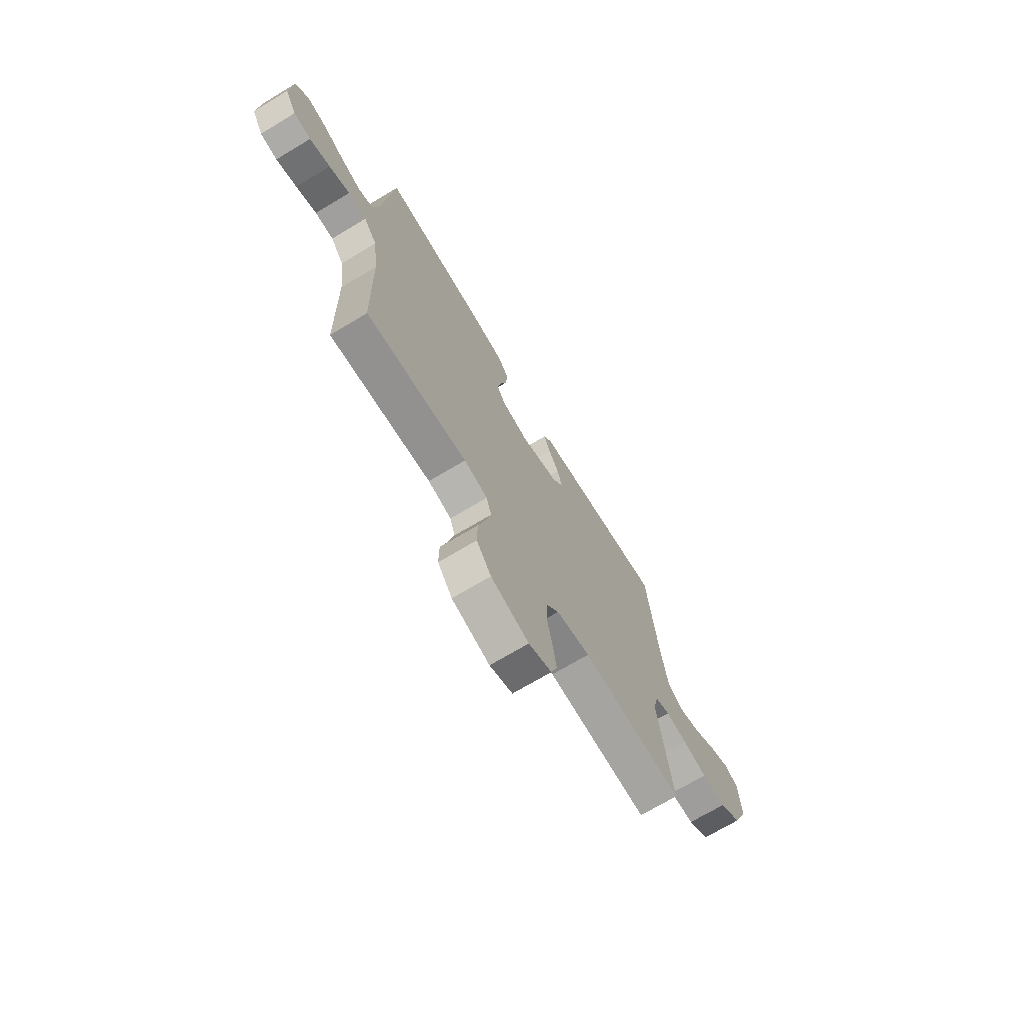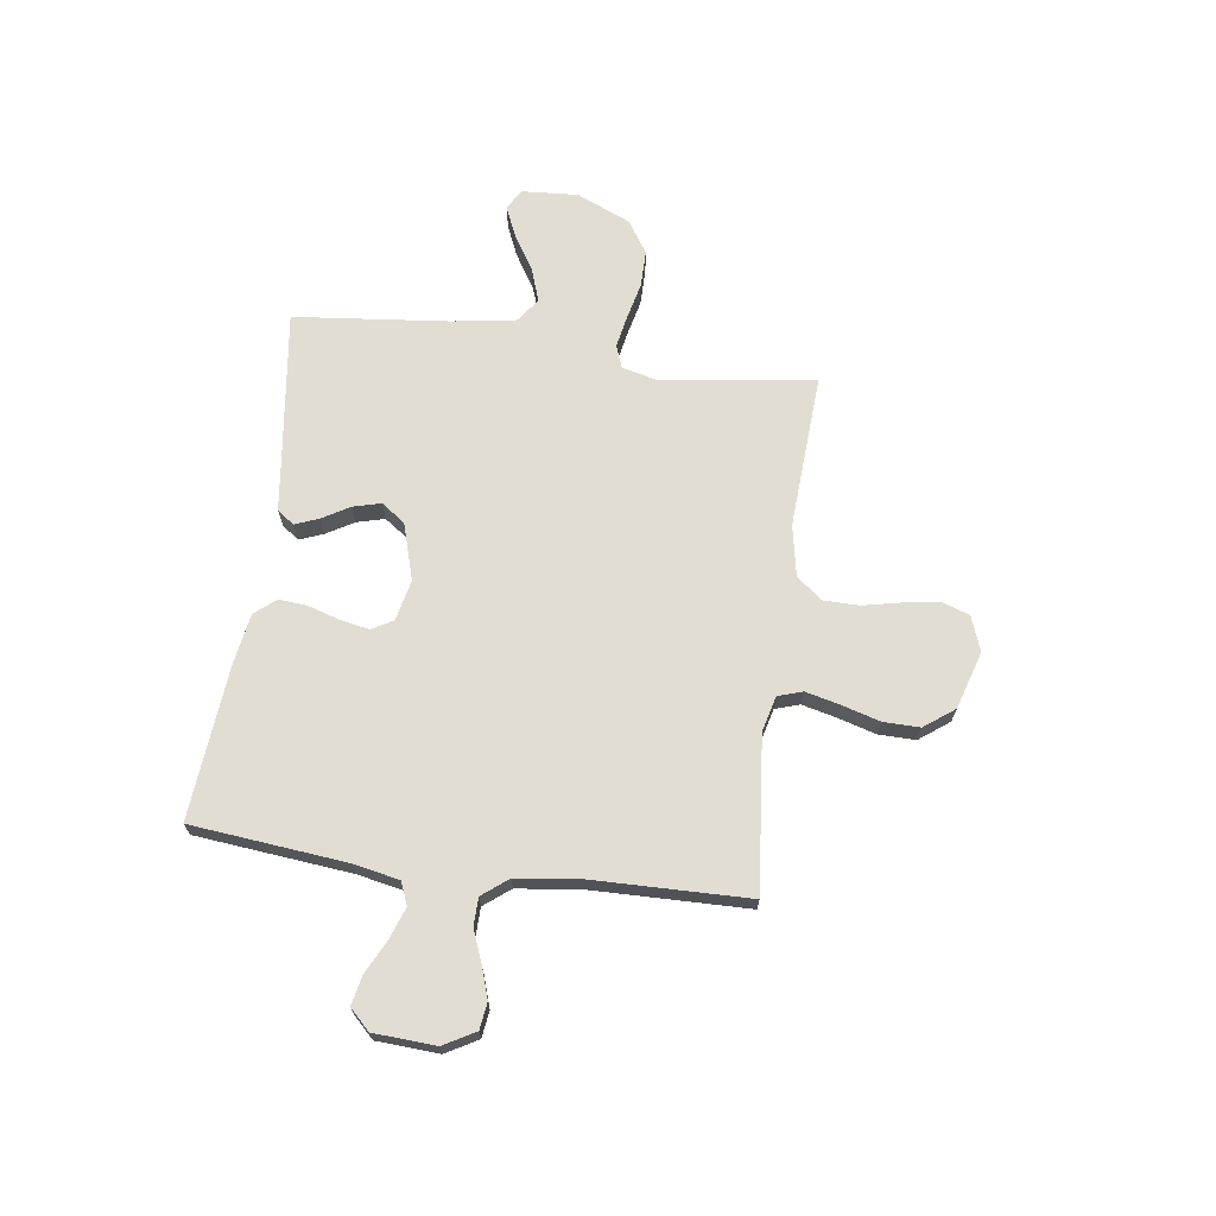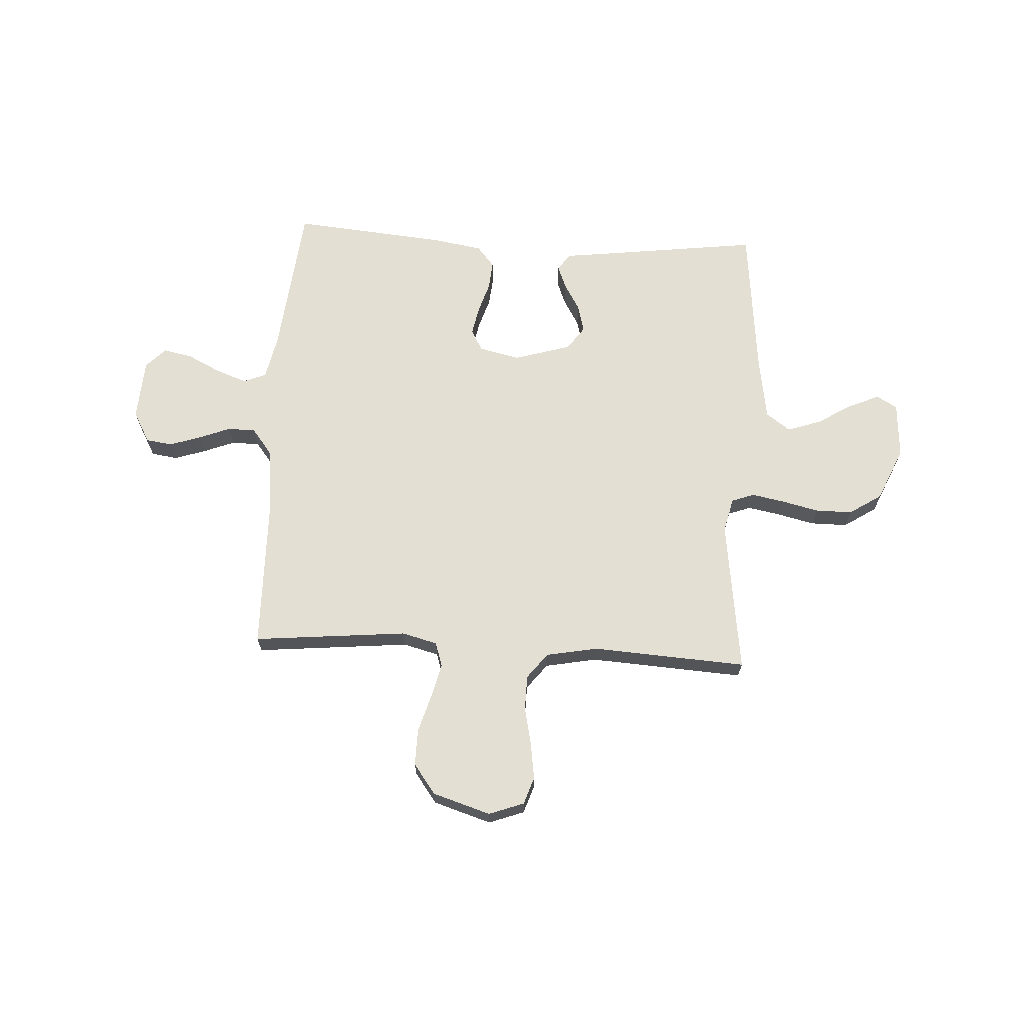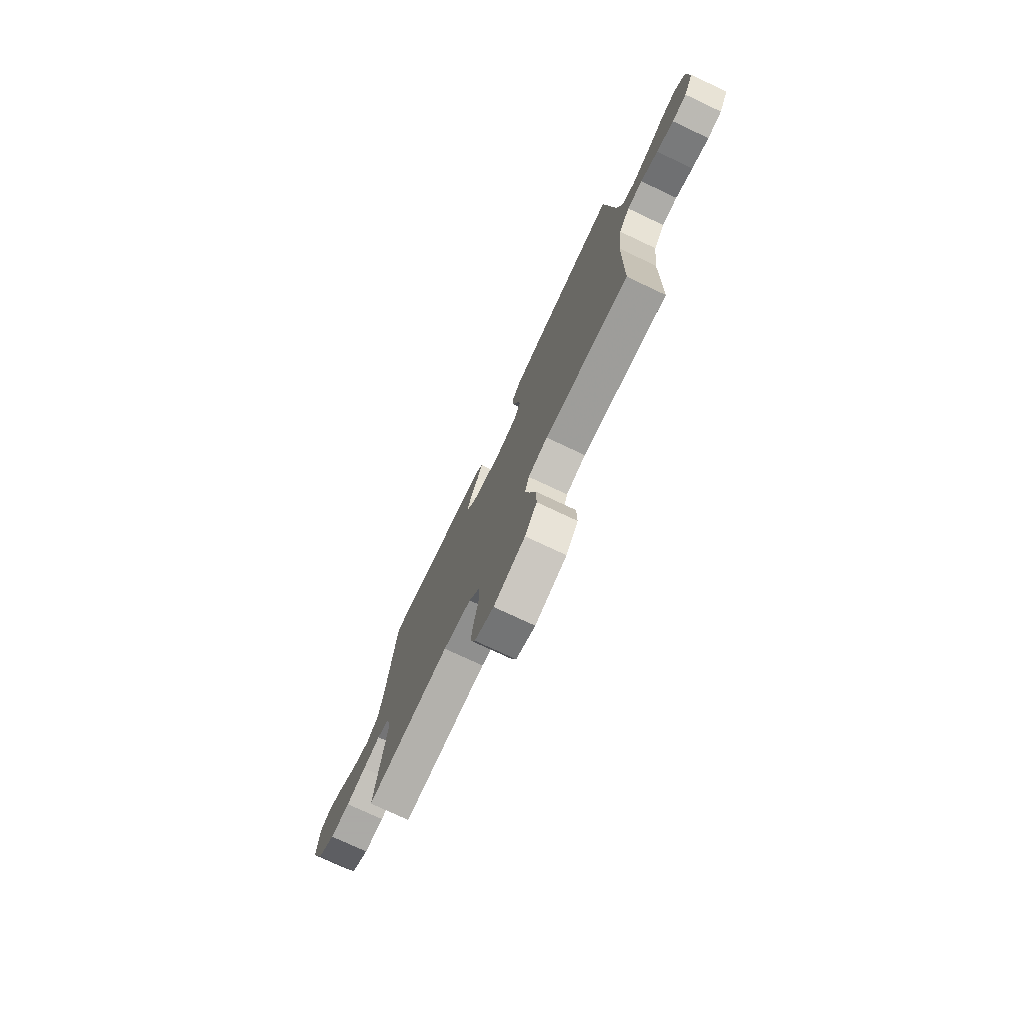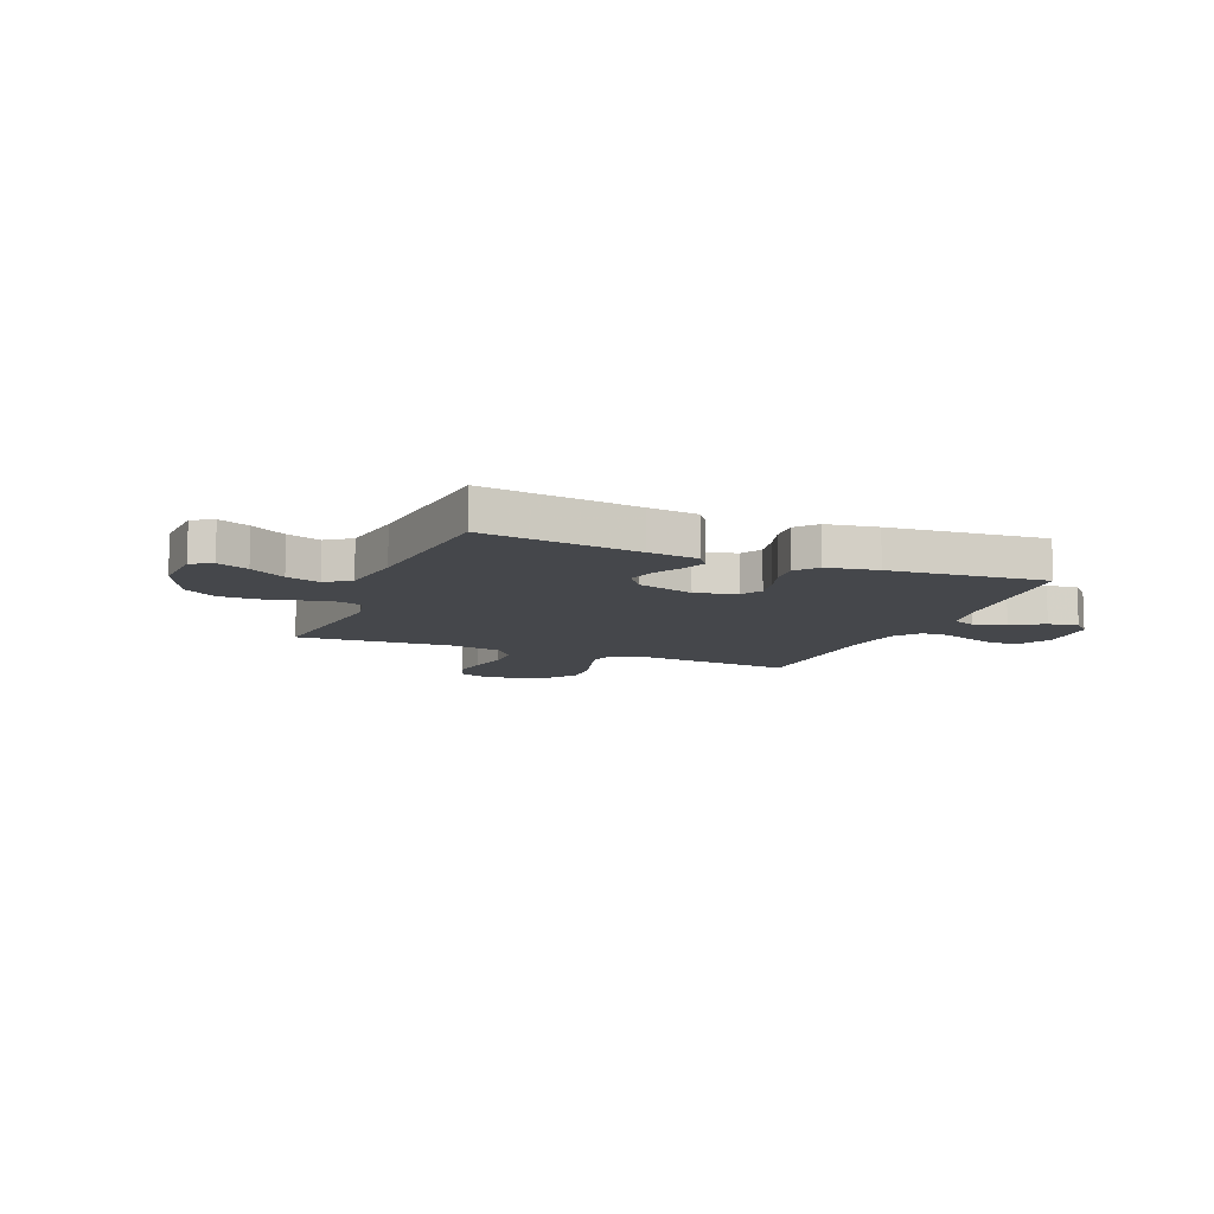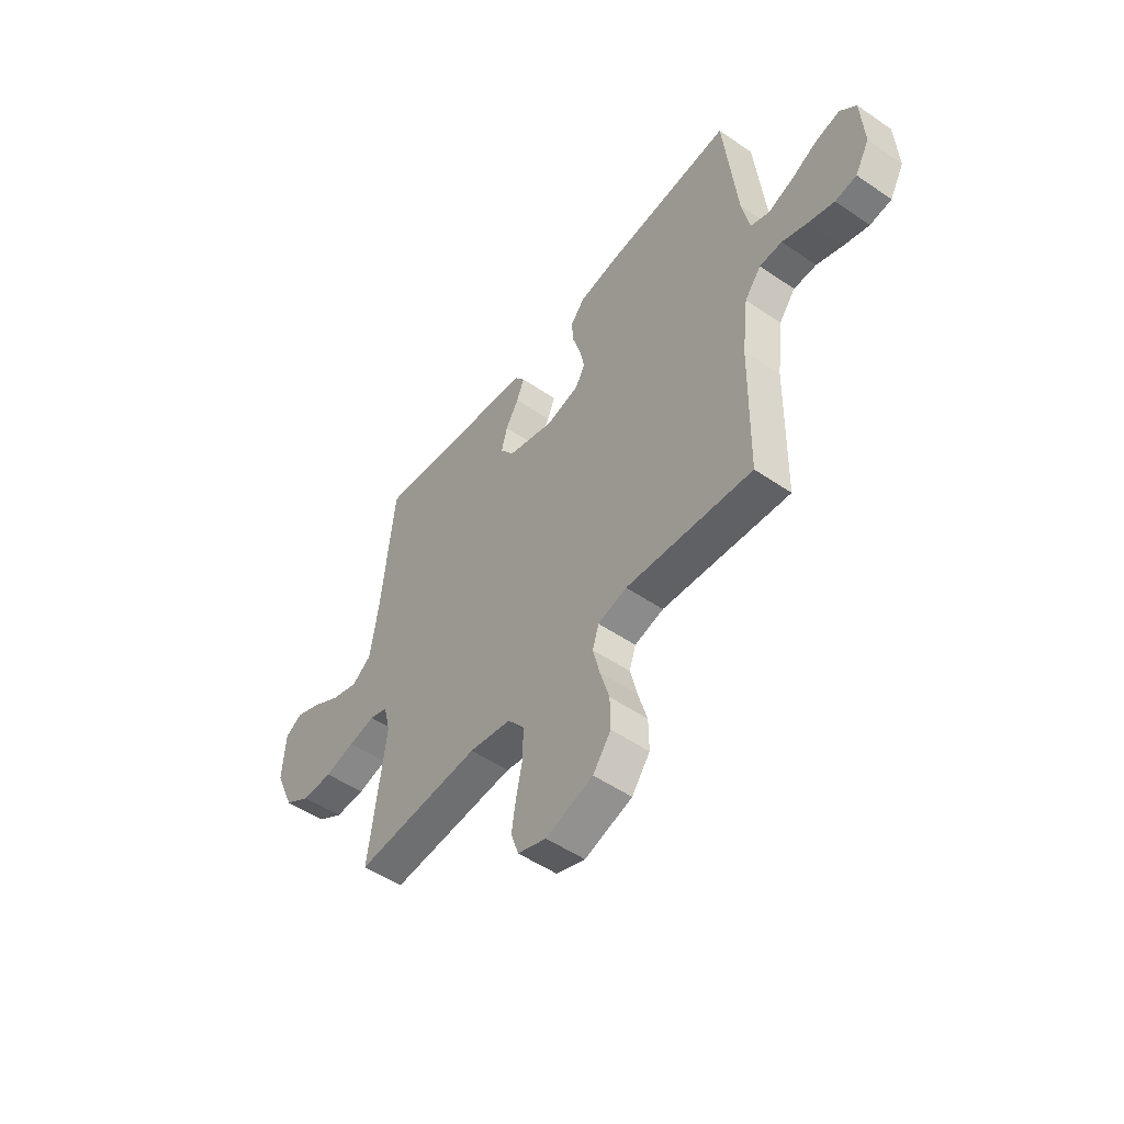
<metadata>
{"format":"obj","ext":"obj","renderer":"f3d","projection":"perspective","resolution":1024,"background":"white","views":[{"elev":-70.5,"azim":121.0,"up":"+Z"},{"elev":68.3,"azim":97.7,"up":"+Y"},{"elev":66.8,"azim":-176.8,"up":"+Y"},{"elev":-75.7,"azim":64.8,"up":"+Z"},{"elev":-10.3,"azim":-22.1,"up":"+Y"},{"elev":-51.7,"azim":53.4,"up":"+Z"}]}
</metadata>
<code>
v 0.5 0.07 0.5
v 0.531 0.07 0.2
v 0.549 0.07 0.111
v 0.593 0.07 0.093
v 0.654 0.07 0.115
v 0.718 0.07 0.147
v 0.775 0.07 0.159
v 0.813 0.07 0.12
v 0.82 0.07 0
v 0.786 0.07 -0.061
v 0.735 0.07 -0.068
v 0.674 0.07 -0.048
v 0.613 0.07 -0.024
v 0.559 0.07 -0.025
v 0.52 0.07 -0.075
v 0.505 0.07 -0.2
v 0.5 0.07 -0.5
v 0.2 0.07 -0.471
v 0.131 0.07 -0.489
v 0.116 0.07 -0.536
v 0.132 0.07 -0.602
v 0.154 0.07 -0.677
v 0.155 0.07 -0.748
v 0.112 0.07 -0.806
v 0 0.07 -0.841
v -0.068 0.07 -0.816
v -0.086 0.07 -0.763
v -0.076 0.07 -0.694
v -0.06 0.07 -0.619
v -0.061 0.07 -0.551
v -0.1 0.07 -0.501
v -0.2 0.07 -0.482
v -0.5 0.07 -0.5
v -0.461 0.07 -0.2
v -0.477 0.07 -0.133
v -0.521 0.07 -0.117
v -0.584 0.07 -0.129
v -0.656 0.07 -0.146
v -0.728 0.07 -0.146
v -0.791 0.07 -0.105
v -0.837 0.07 0
v -0.83 0.07 0.109
v -0.79 0.07 0.132
v -0.73 0.07 0.106
v -0.662 0.07 0.064
v -0.597 0.07 0.042
v -0.55 0.07 0.076
v -0.531 0.07 0.2
v -0.5 0.07 0.5
v -0.2 0.07 0.461
v -0.104 0.07 0.449
v -0.08 0.07 0.416
v -0.098 0.07 0.37
v -0.129 0.07 0.317
v -0.143 0.07 0.263
v -0.11 0.07 0.217
v 0 0.07 0.184
v 0.08 0.07 0.202
v 0.103 0.07 0.243
v 0.092 0.07 0.299
v 0.073 0.07 0.36
v 0.068 0.07 0.416
v 0.102 0.07 0.457
v 0.2 0.07 0.473
v 0.5 0 0.5
v 0.531 0 0.2
v 0.549 0 0.111
v 0.593 0 0.093
v 0.654 0 0.115
v 0.718 0 0.147
v 0.775 0 0.159
v 0.813 0 0.12
v 0.82 0 0
v 0.786 0 -0.061
v 0.735 0 -0.068
v 0.674 0 -0.048
v 0.613 0 -0.024
v 0.559 0 -0.025
v 0.52 0 -0.075
v 0.505 0 -0.2
v 0.5 0 -0.5
v 0.2 0 -0.471
v 0.131 0 -0.489
v 0.116 0 -0.536
v 0.132 0 -0.602
v 0.154 0 -0.677
v 0.155 0 -0.748
v 0.112 0 -0.806
v 0 0 -0.841
v -0.068 0 -0.816
v -0.086 0 -0.763
v -0.076 0 -0.694
v -0.06 0 -0.619
v -0.061 0 -0.551
v -0.1 0 -0.501
v -0.2 0 -0.482
v -0.5 0 -0.5
v -0.461 0 -0.2
v -0.477 0 -0.133
v -0.521 0 -0.117
v -0.584 0 -0.129
v -0.656 0 -0.146
v -0.728 0 -0.146
v -0.791 0 -0.105
v -0.837 0 0
v -0.83 0 0.109
v -0.79 0 0.132
v -0.73 0 0.106
v -0.662 0 0.064
v -0.597 0 0.042
v -0.55 0 0.076
v -0.531 0 0.2
v -0.5 0 0.5
v -0.2 0 0.461
v -0.104 0 0.449
v -0.08 0 0.416
v -0.098 0 0.37
v -0.129 0 0.317
v -0.143 0 0.263
v -0.11 0 0.217
v 0 0 0.184
v 0.08 0 0.202
v 0.103 0 0.243
v 0.092 0 0.299
v 0.073 0 0.36
v 0.068 0 0.416
v 0.102 0 0.457
v 0.2 0 0.473
f 64 1 2
f 63 64 2
f 62 63 2
f 61 62 2
f 60 61 2
f 59 60 2 3
f 58 59 3 4
f 57 58 4
f 52 53 54
f 51 52 54
f 50 51 54
f 50 54 55
f 49 50 55
f 48 49 55
f 47 48 55 56
f 43 44 45
f 42 43 45
f 41 42 45
f 40 41 45
f 39 40 45
f 38 39 45
f 37 38 45
f 36 37 45 46
f 47 56 57
f 46 47 57
f 36 46 57
f 35 36 57
f 27 28 29
f 26 27 29
f 25 26 29
f 24 25 29
f 23 24 29
f 22 23 29
f 21 22 29
f 20 21 29 30
f 19 20 30 31
f 16 17 18
f 19 31 32
f 18 19 32
f 16 18 32
f 15 16 32
f 11 12 13
f 10 11 13
f 9 10 13
f 8 9 13
f 7 8 13
f 6 7 13
f 5 6 13
f 4 5 13 14
f 14 15 32
f 4 14 32
f 57 4 32
f 35 57 32
f 34 35 32
f 32 33 34
f 66 65 128
f 66 128 127
f 66 127 126
f 66 126 125
f 66 125 124
f 67 66 124 123
f 68 67 123 122
f 68 122 121
f 118 117 116
f 118 116 115
f 118 115 114
f 119 118 114
f 119 114 113
f 119 113 112
f 120 119 112 111
f 109 108 107
f 109 107 106
f 109 106 105
f 109 105 104
f 109 104 103
f 109 103 102
f 109 102 101
f 110 109 101 100
f 121 120 111
f 121 111 110
f 121 110 100
f 121 100 99
f 93 92 91
f 93 91 90
f 93 90 89
f 93 89 88
f 93 88 87
f 93 87 86
f 93 86 85
f 94 93 85 84
f 95 94 84 83
f 82 81 80
f 96 95 83
f 96 83 82
f 96 82 80
f 96 80 79
f 77 76 75
f 77 75 74
f 77 74 73
f 77 73 72
f 77 72 71
f 77 71 70
f 77 70 69
f 78 77 69 68
f 96 79 78
f 96 78 68
f 96 68 121
f 96 121 99
f 96 99 98
f 98 97 96
f 1 65 66 2
f 2 66 67 3
f 3 67 68 4
f 4 68 69 5
f 5 69 70 6
f 6 70 71 7
f 7 71 72 8
f 8 72 73 9
f 9 73 74 10
f 10 74 75 11
f 11 75 76 12
f 12 76 77 13
f 13 77 78 14
f 14 78 79 15
f 15 79 80 16
f 16 80 81 17
f 17 81 82 18
f 18 82 83 19
f 19 83 84 20
f 20 84 85 21
f 21 85 86 22
f 22 86 87 23
f 23 87 88 24
f 24 88 89 25
f 25 89 90 26
f 26 90 91 27
f 27 91 92 28
f 28 92 93 29
f 29 93 94 30
f 30 94 95 31
f 31 95 96 32
f 32 96 97 33
f 33 97 98 34
f 34 98 99 35
f 35 99 100 36
f 36 100 101 37
f 37 101 102 38
f 38 102 103 39
f 39 103 104 40
f 40 104 105 41
f 41 105 106 42
f 42 106 107 43
f 43 107 108 44
f 44 108 109 45
f 45 109 110 46
f 46 110 111 47
f 47 111 112 48
f 48 112 113 49
f 49 113 114 50
f 50 114 115 51
f 51 115 116 52
f 52 116 117 53
f 53 117 118 54
f 54 118 119 55
f 55 119 120 56
f 56 120 121 57
f 57 121 122 58
f 58 122 123 59
f 59 123 124 60
f 60 124 125 61
f 61 125 126 62
f 62 126 127 63
f 63 127 128 64
f 64 128 65 1

</code>
